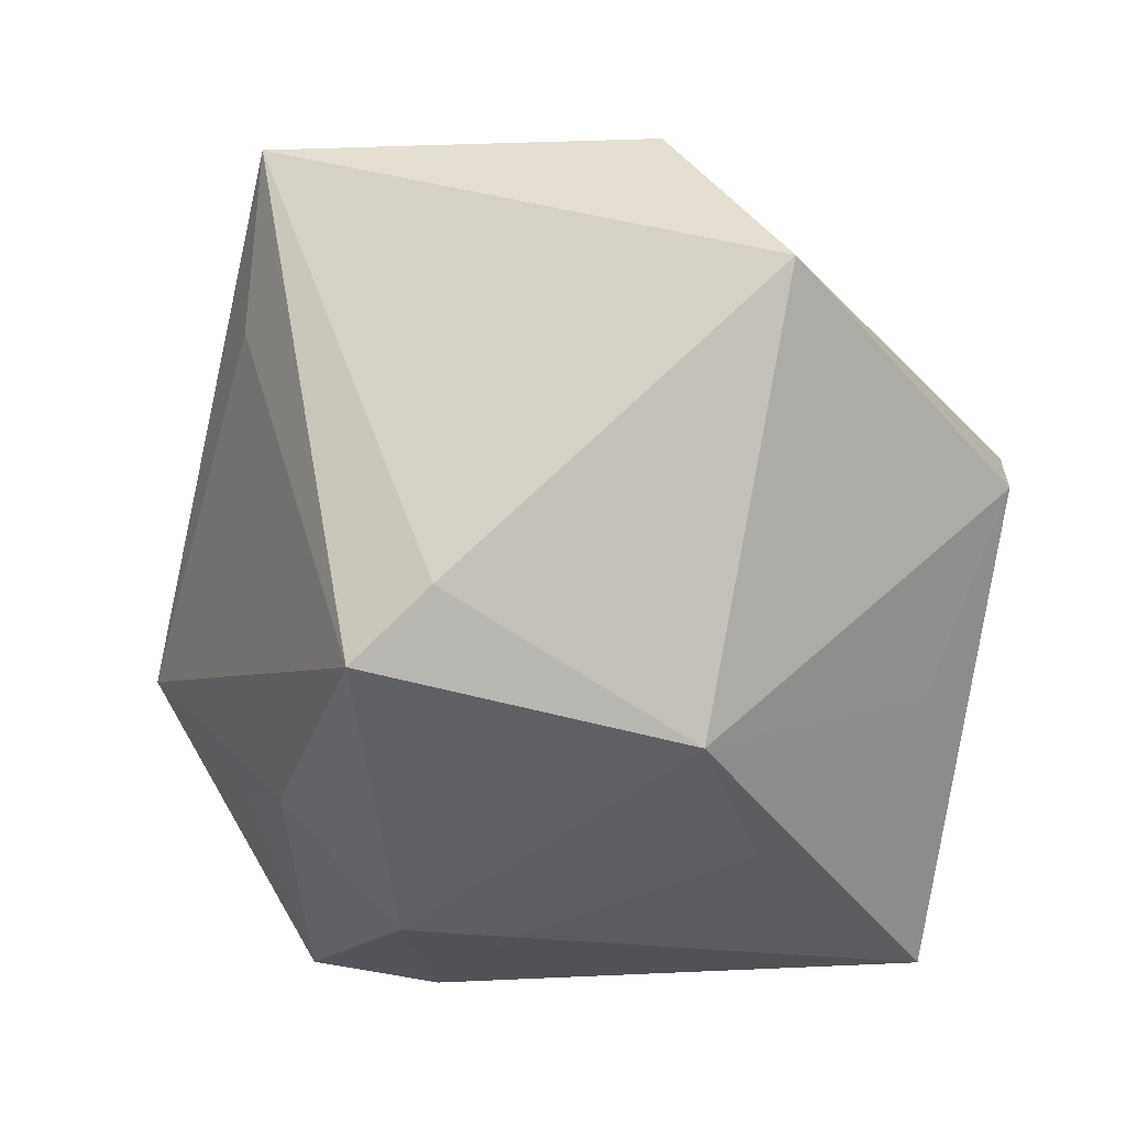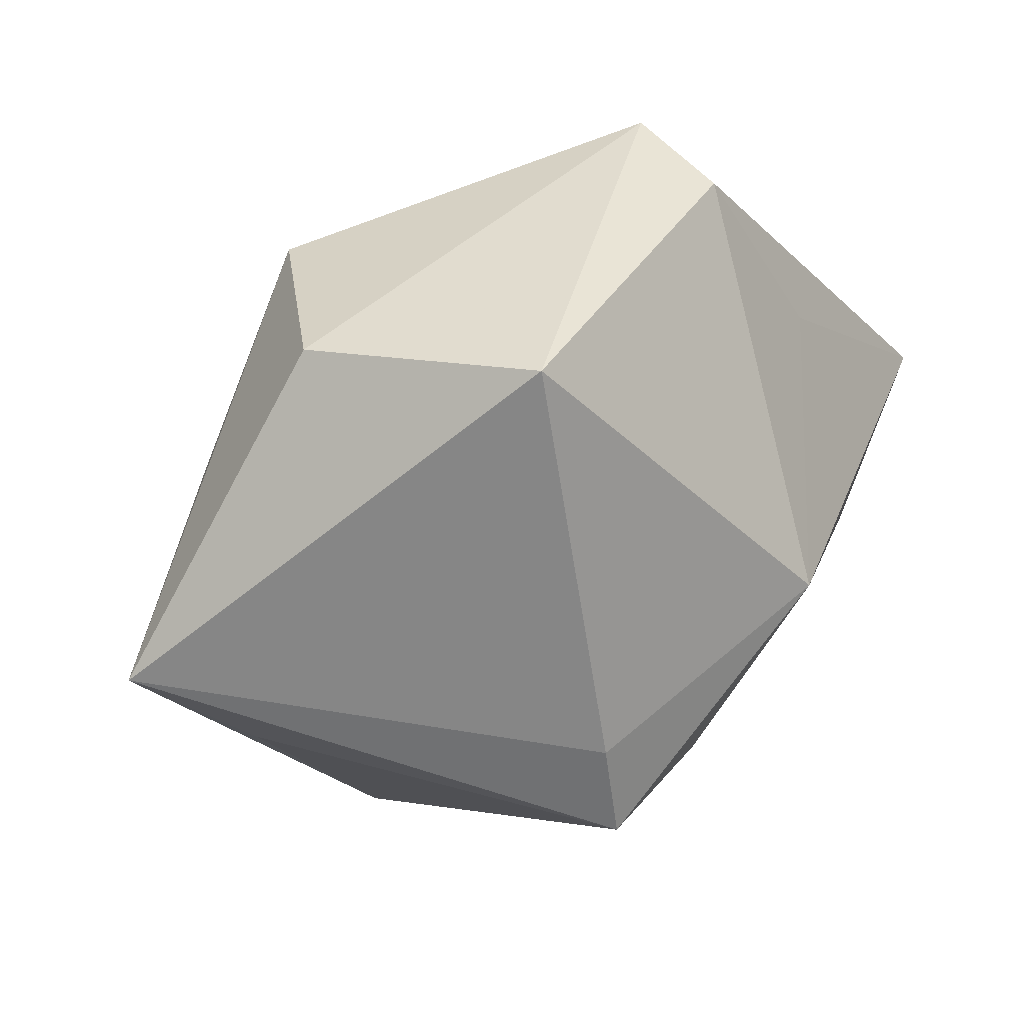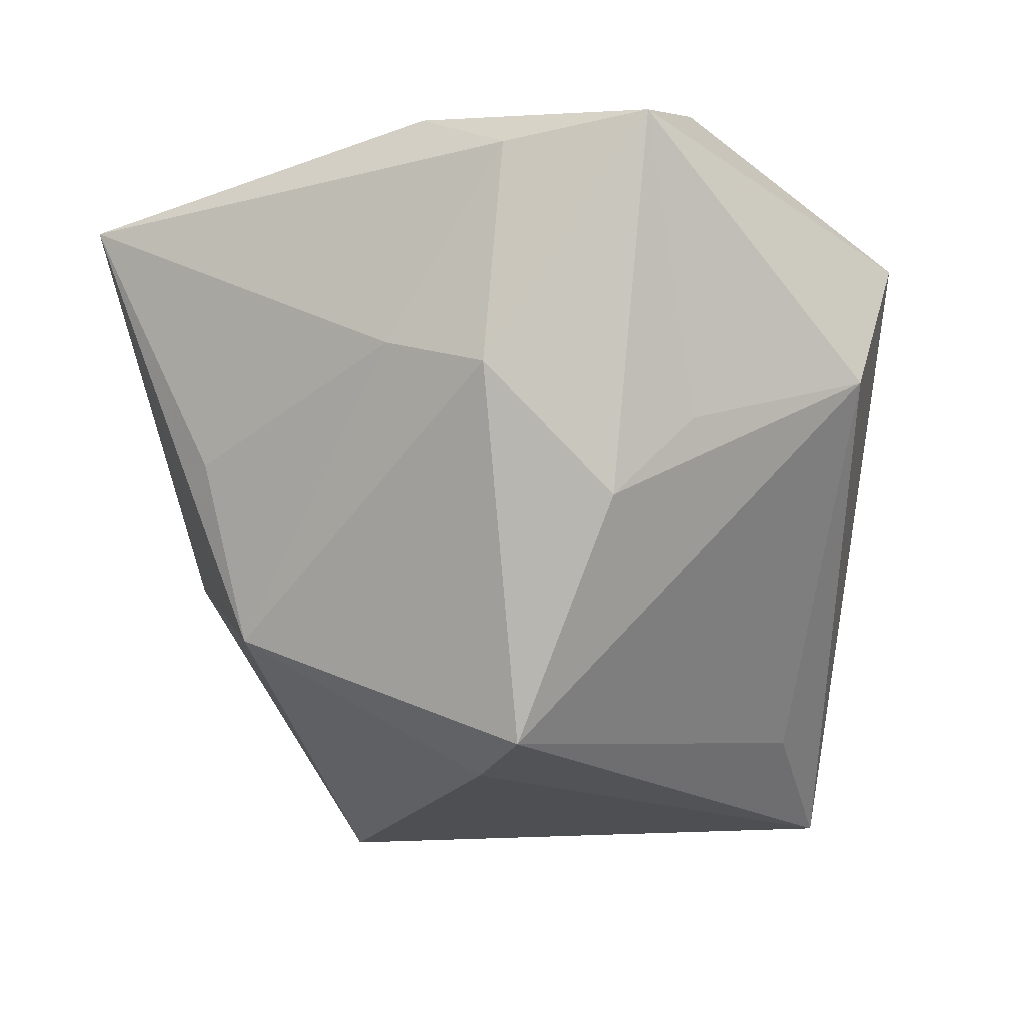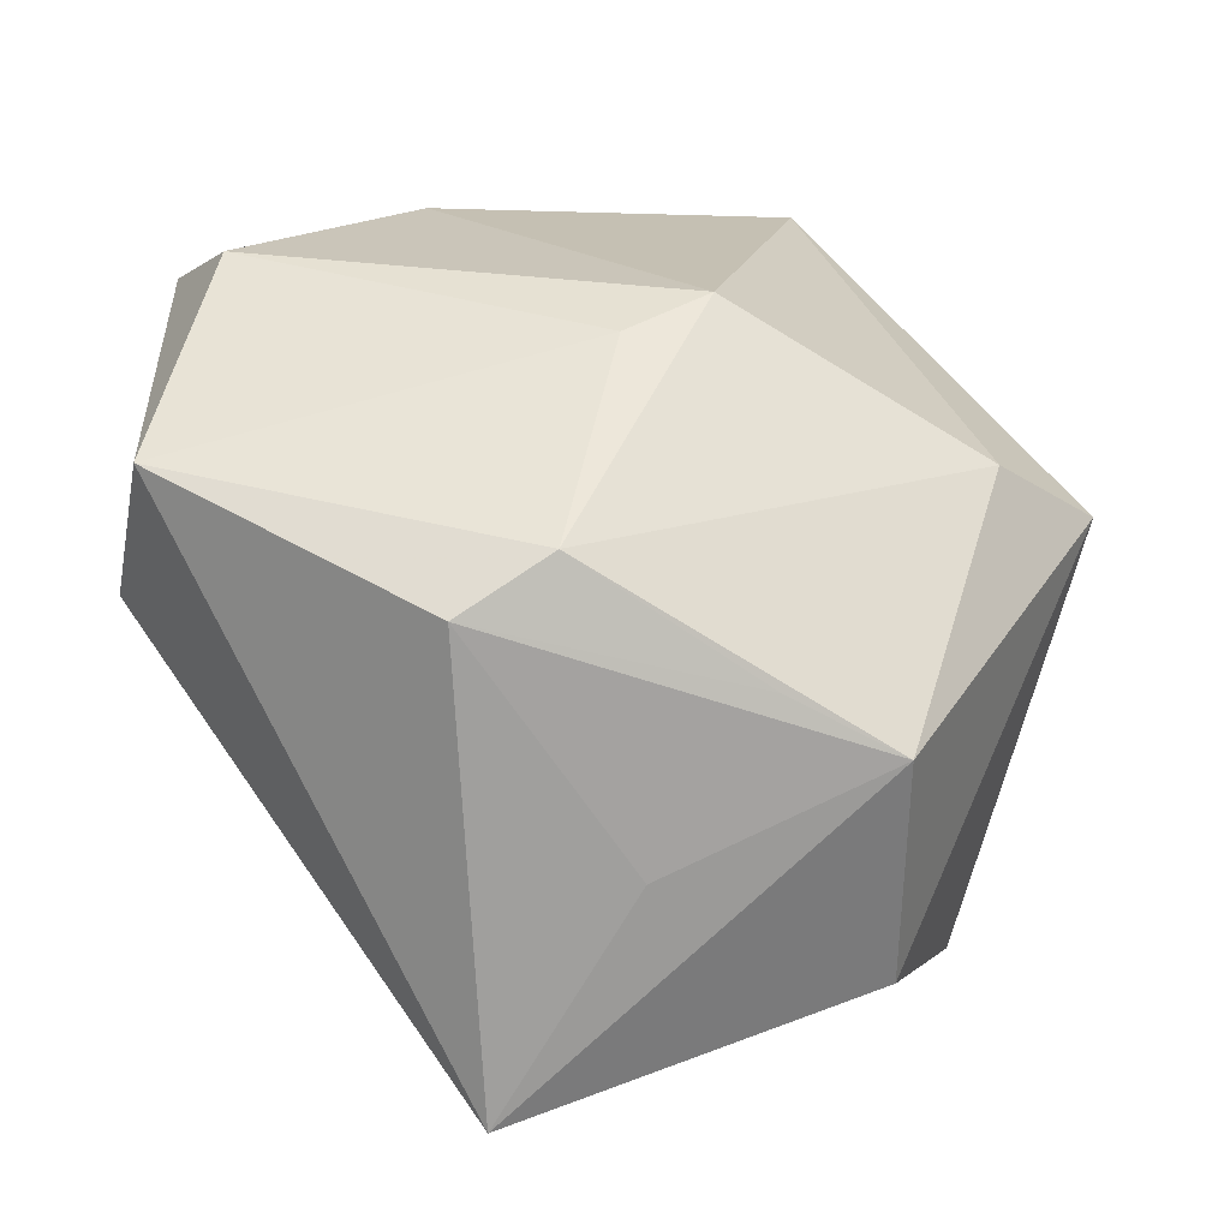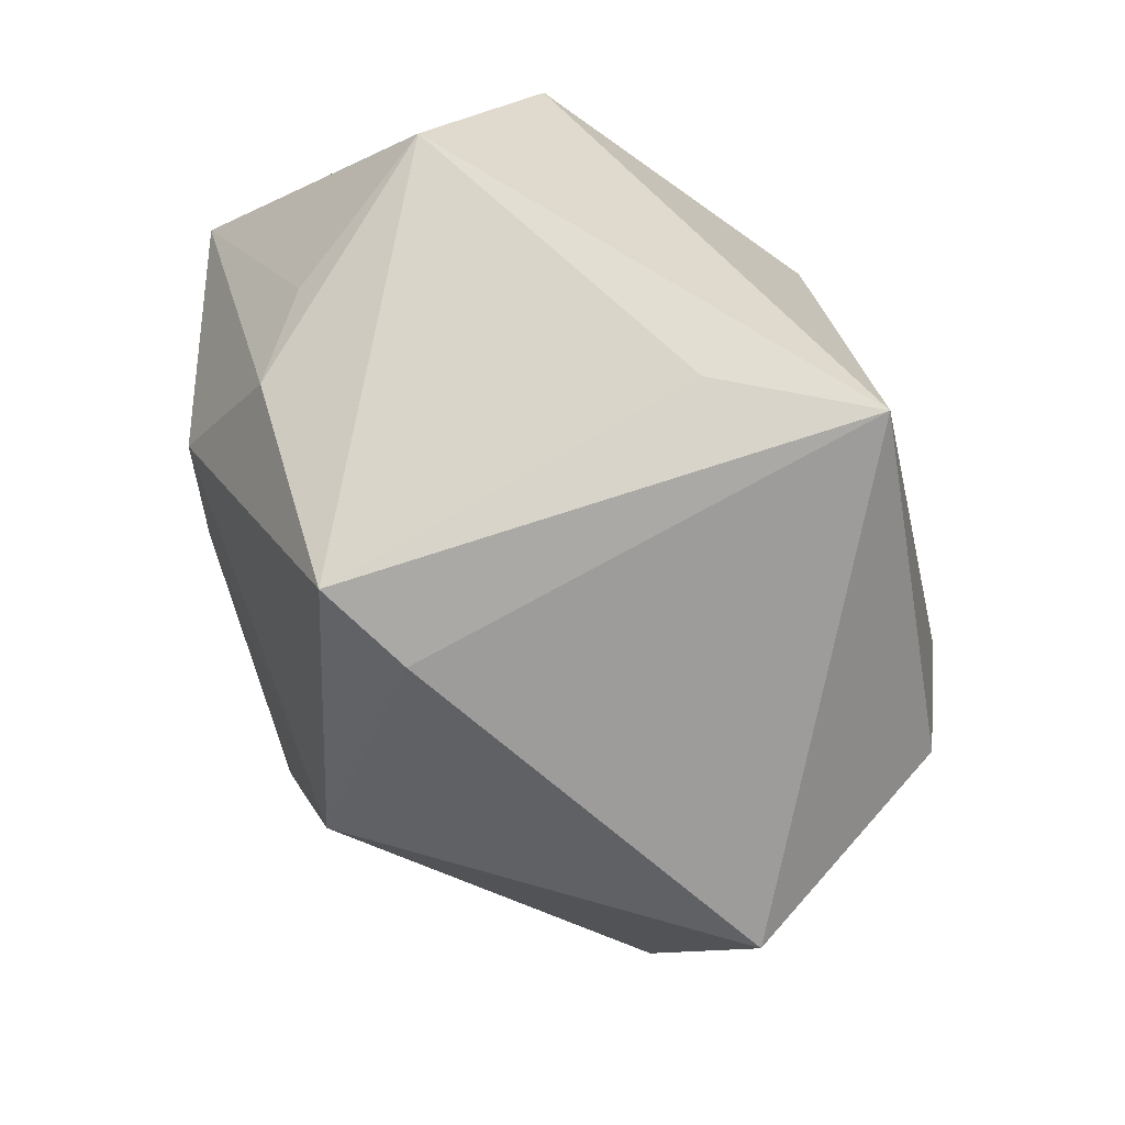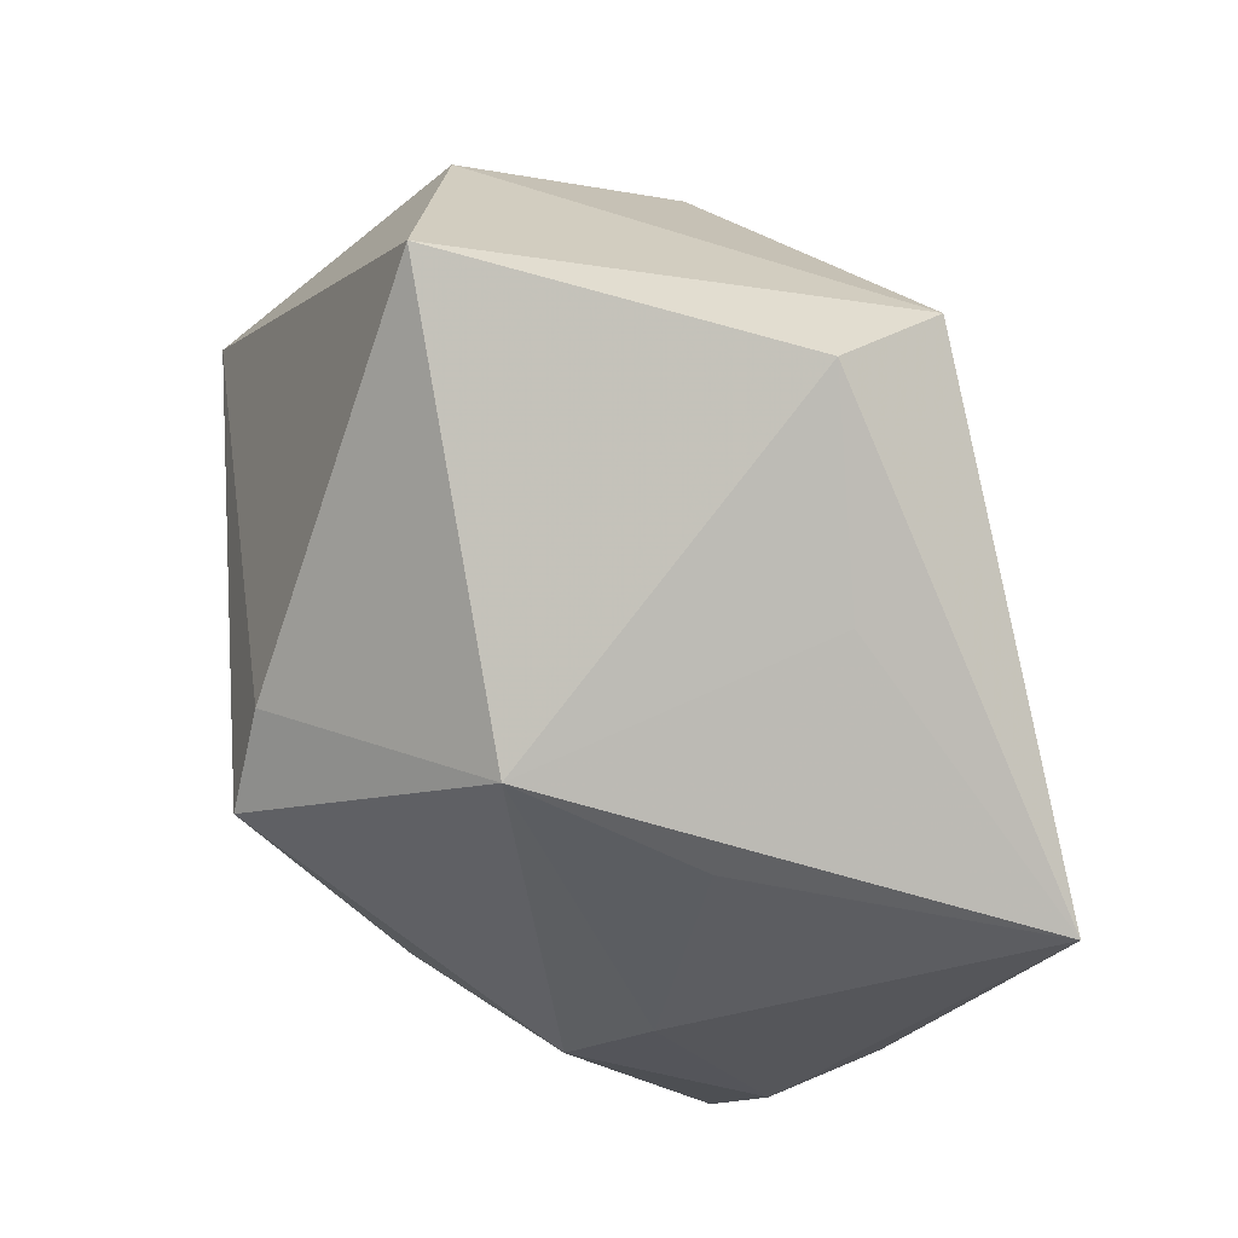
<metadata>
{"format":"obj","ext":"obj","renderer":"f3d","projection":"perspective","resolution":1024,"background":"white","views":[{"elev":-20.6,"azim":-166.6,"up":"+Y"},{"elev":-62.0,"azim":-121.6,"up":"+Z"},{"elev":-17.8,"azim":29.3,"up":"+Z"},{"elev":23.0,"azim":162.4,"up":"+Z"},{"elev":-70.0,"azim":98.3,"up":"+Z"},{"elev":-25.7,"azim":-115.5,"up":"+Y"}]}
</metadata>
<code>
v 0.01063 -0.01813 -0.03131
v -0.04322 0.01176 0.007644
v -0.004651 0.03399 0.005188
v -0.02909 0.01565 -0.03246
v -0.01786 -0.02366 -0.01879
v 0.007494 -0.03162 0.02955
v 0.0155 -0.03338 0.001818
v 0.0004741 0.007675 0.02808
v 0.04244 -0.006045 0.003695
v 0.006547 0.03383 -0.0104
v 0.01991 0.03237 -0.03246
v -0.008854 0.00497 0.02996
v 0.002743 -0.01168 -0.03246
v -0.0159 0.0337 -0.02373
v -0.01962 -0.02904 -0.001346
v 0.02383 -0.02327 -0.009786
v -0.03192 0.01512 0.01509
v -0.04442 0.004414 -0.002904
v 0.0233 0.01719 -0.02594
v 0.01205 0.02813 0.01738
v 0.03189 -0.03099 0.02481
v -0.01507 0.03708 -0.0008737
v 0.04185 0.005846 0.02015
v 0.03044 -0.01921 -0.001997
v -0.03518 -0.01336 0.003127
v 0.02975 -0.0166 0.0311
v 0.02131 0.02885 0.01268
v 0.01797 -0.03406 0.02359
v -0.03103 -0.03406 0.02492
v 0.005 -0.03383 0.005561
f 11 23 9
f 11 4 14
f 14 22 11
f 2 14 4
f 22 14 2
f 1 11 19
f 19 9 1
f 11 9 19
f 1 9 16
f 21 9 23
f 1 5 13
f 13 5 4
f 13 11 1
f 13 4 11
f 25 5 29
f 20 8 23
f 12 8 20
f 20 3 22
f 22 3 27
f 3 20 27
f 27 23 11
f 27 20 23
f 17 29 12
f 17 2 29
f 22 2 17
f 12 20 17
f 17 20 22
f 26 21 23
f 23 8 26
f 26 8 12
f 24 16 9
f 9 21 24
f 24 21 16
f 16 21 7
f 7 5 1
f 1 16 7
f 29 2 18
f 18 25 29
f 18 2 4
f 4 5 18
f 5 25 18
f 11 22 10
f 10 27 11
f 22 27 10
f 21 26 6
f 12 29 6
f 6 26 12
f 29 5 15
f 28 7 21
f 28 6 29
f 21 6 28
f 30 28 29
f 7 28 30
f 29 15 30
f 5 7 30
f 30 15 5

</code>
